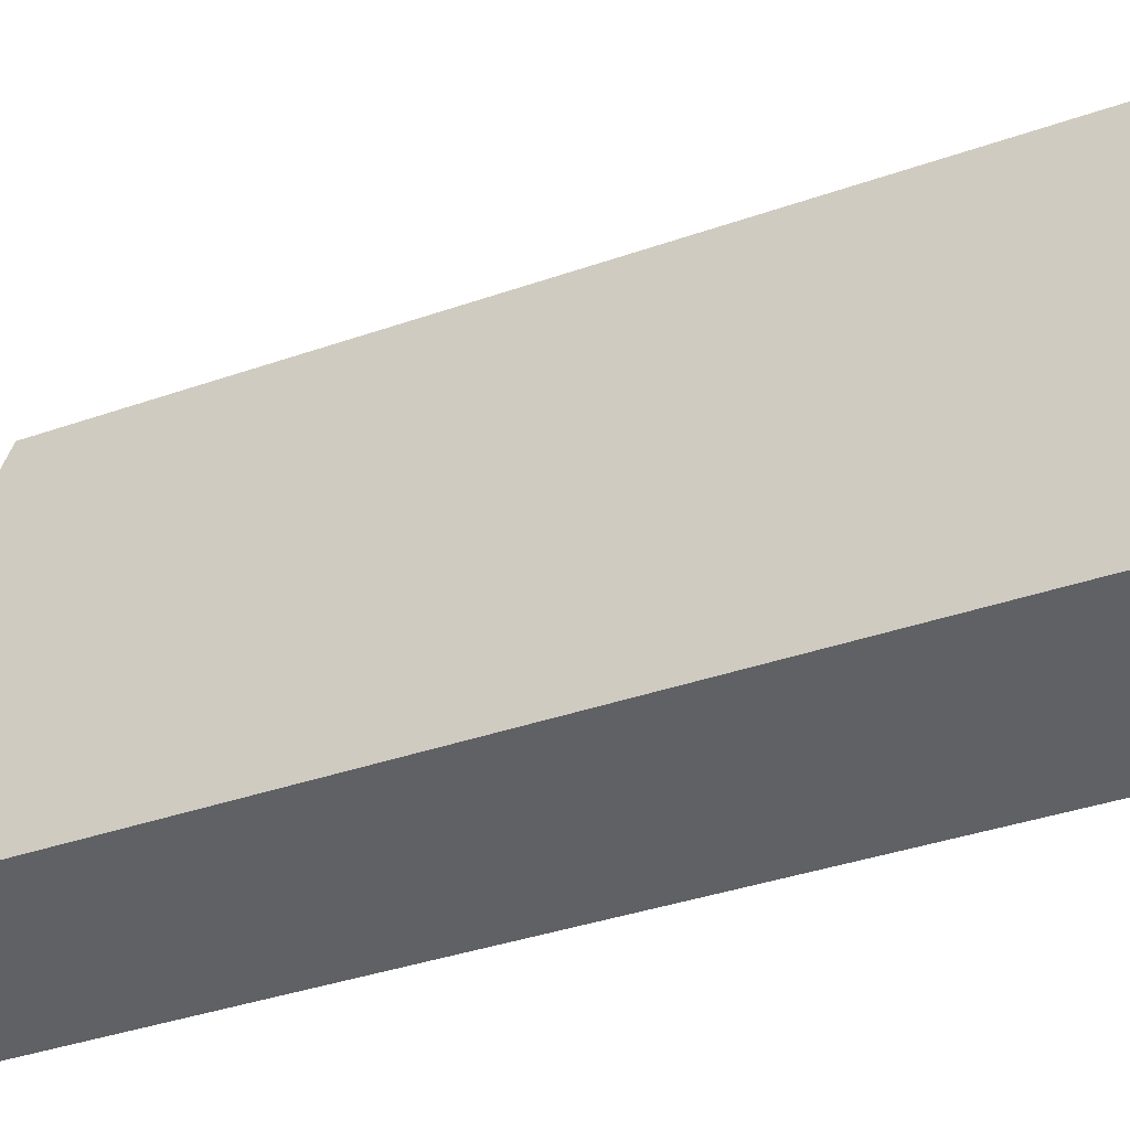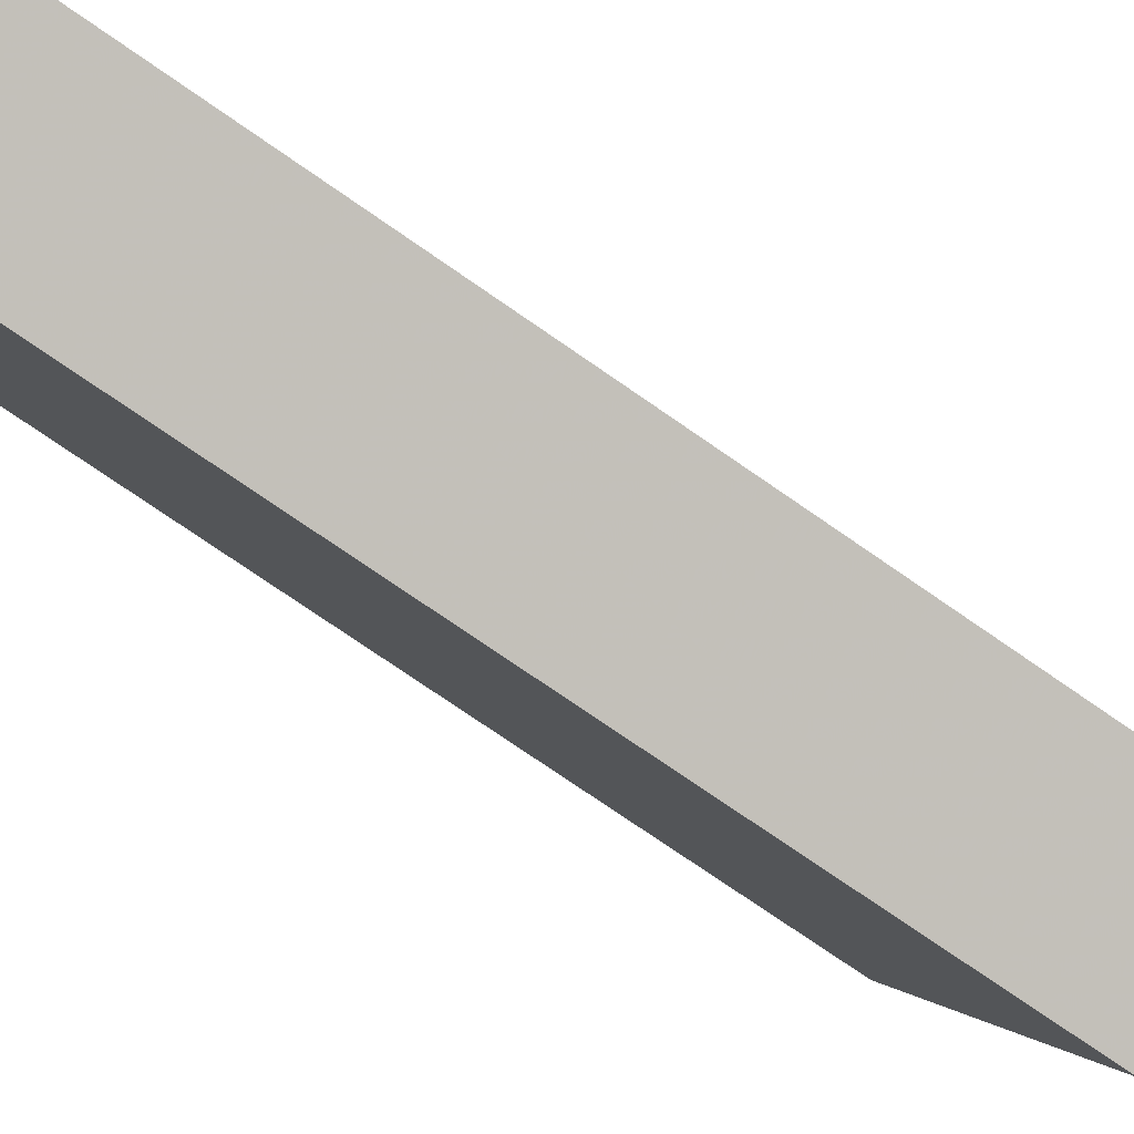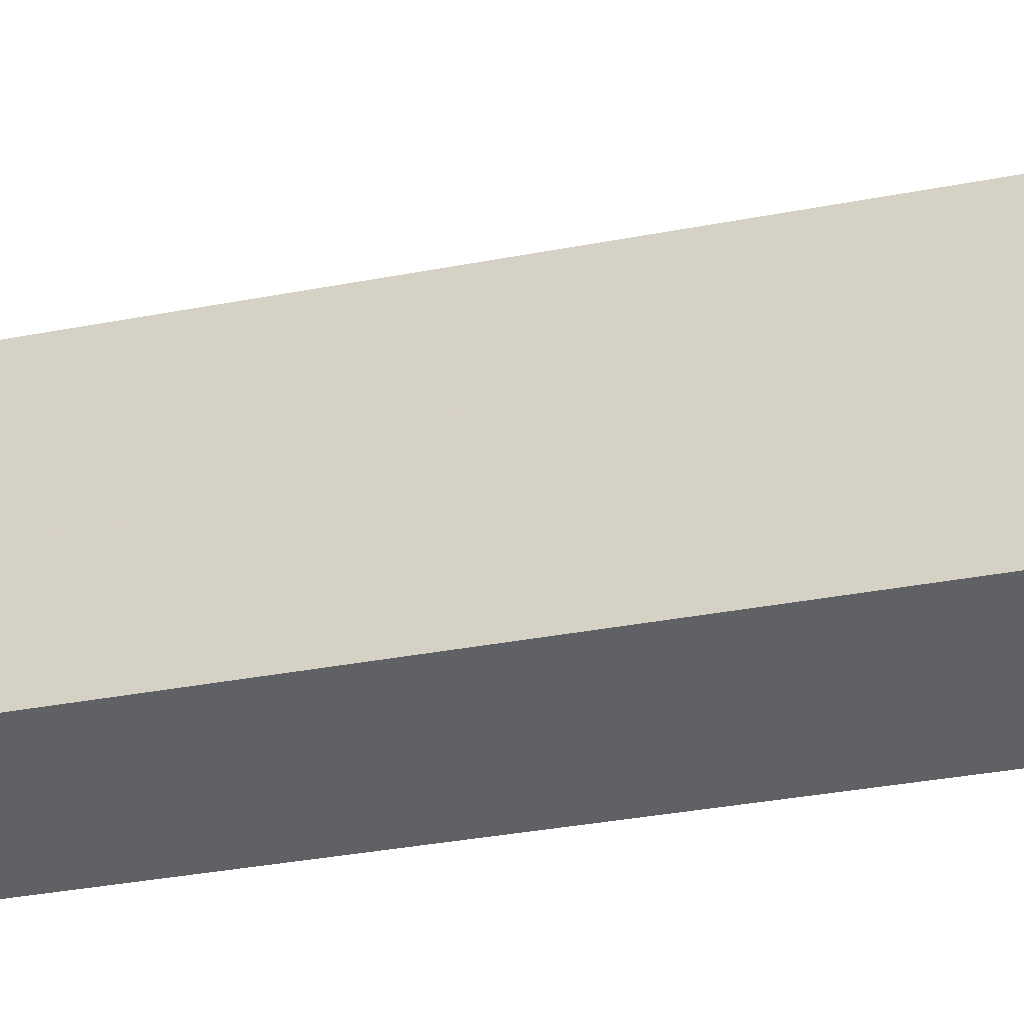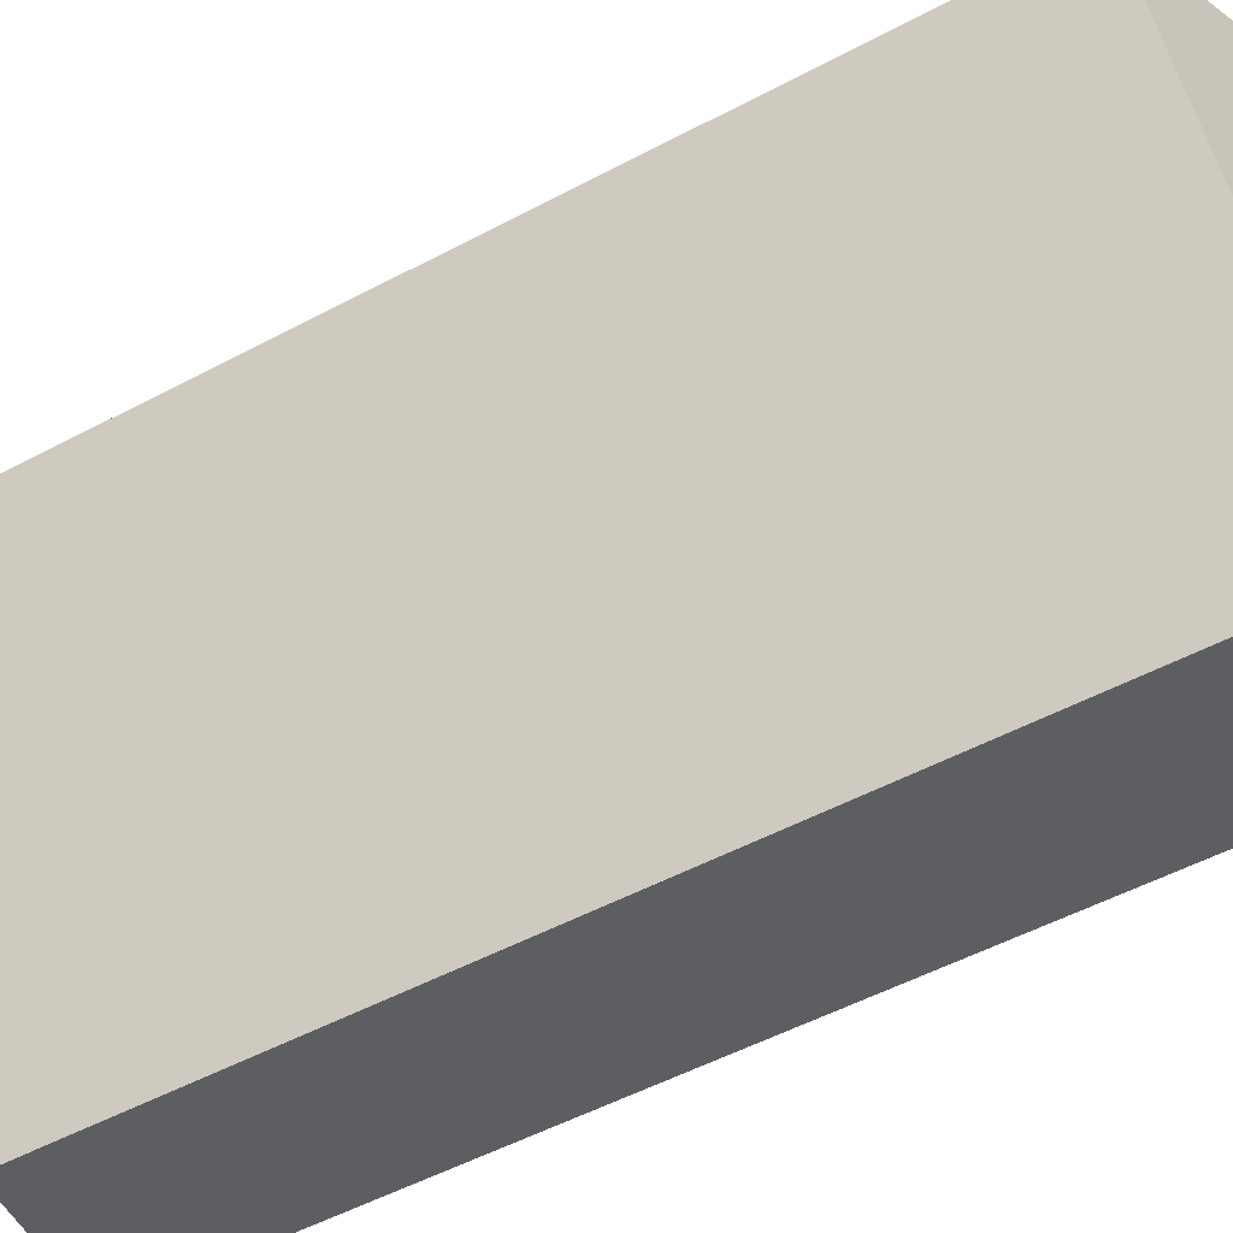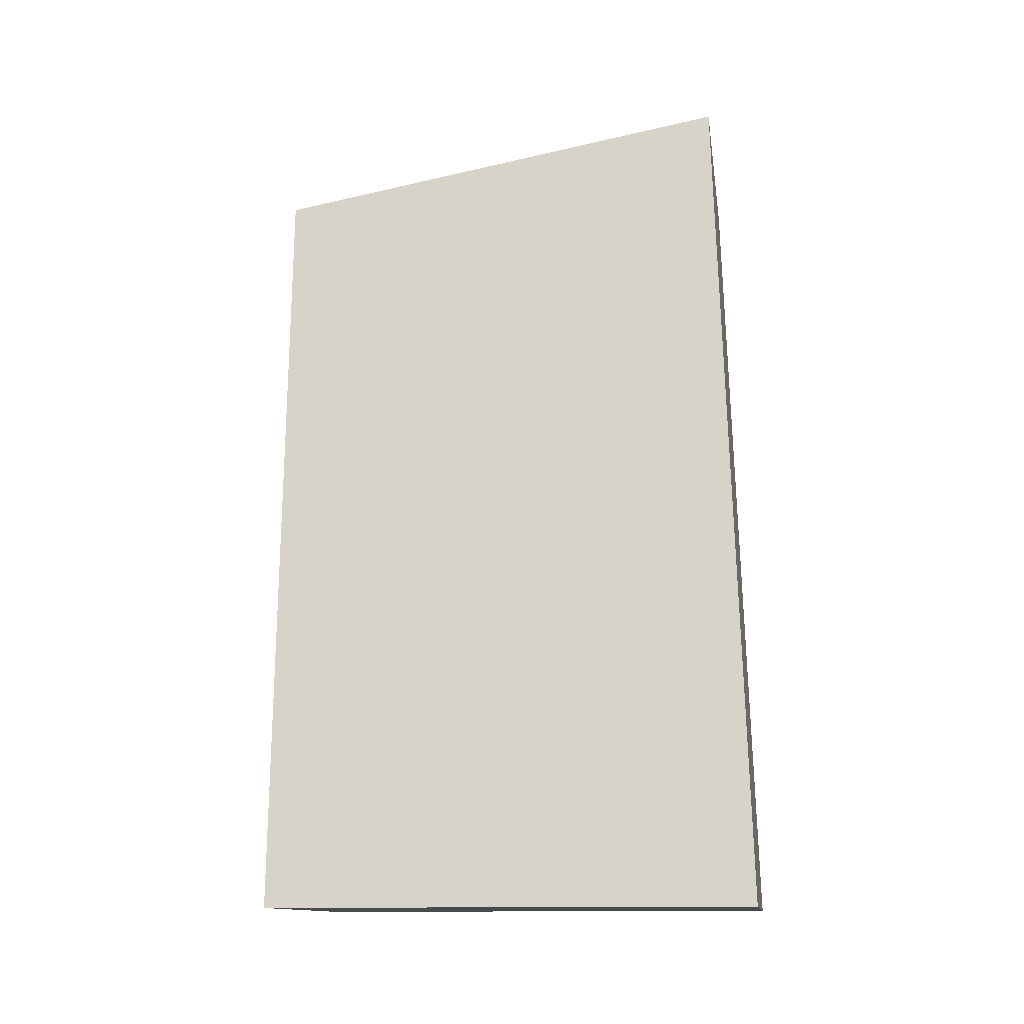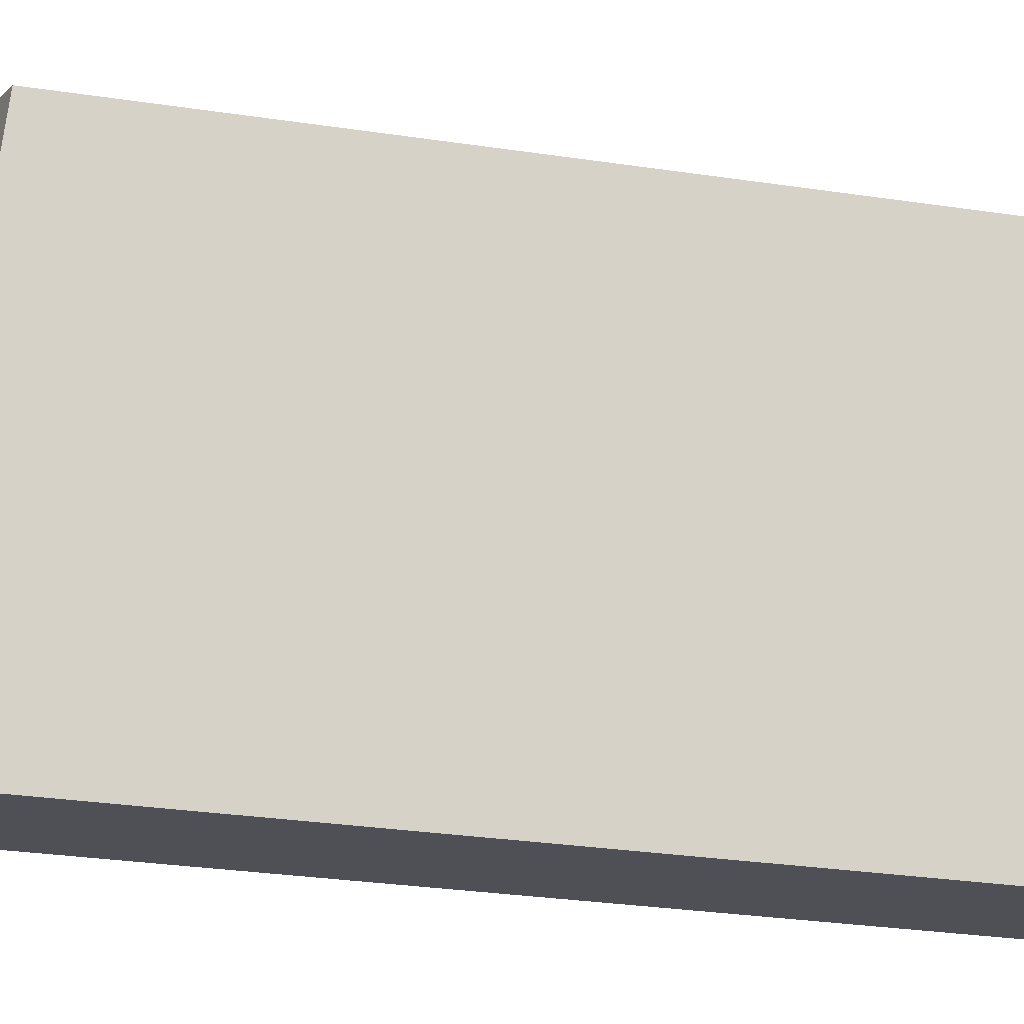
<metadata>
{"format":"obj","ext":"obj","renderer":"f3d","projection":"perspective","resolution":1024,"background":"white","views":[{"elev":-36.0,"azim":-57.2,"up":"+Y"},{"elev":-76.3,"azim":-116.7,"up":"+Y"},{"elev":-38.3,"azim":-68.8,"up":"+Y"},{"elev":-52.0,"azim":127.9,"up":"+Y"},{"elev":-17.1,"azim":-93.6,"up":"+Z"},{"elev":-31.6,"azim":86.1,"up":"+Y"}]}
</metadata>
<code>
v 2.02 0.1366 2.488
v 2.019 0.1366 2.478
v 2.02 0.1418 2.478
v 2.022 0.1418 2.487
v 2.019 0.1426 2.478
v 2.02 0.1418 2.478
v 2.019 0.1366 2.478
v 2.017 0.137 2.478
v 2.02 0.1426 2.488
v 2.022 0.1418 2.487
v 2.02 0.1418 2.478
v 2.019 0.1426 2.478
v 2.017 0.137 2.478
v 2.019 0.1366 2.478
v 2.02 0.1366 2.488
v 2.018 0.137 2.488
v 2.018 0.137 2.488
v 2.02 0.1366 2.488
v 2.022 0.1418 2.487
v 2.02 0.1426 2.488
v 2.02 0.1426 2.488
v 2.019 0.1426 2.478
v 2.017 0.137 2.478
v 2.018 0.137 2.488
f 1 2 3
f 1 3 4
f 5 6 7
f 5 7 8
f 9 10 11
f 9 11 12
f 13 14 15
f 13 15 16
f 17 18 19
f 17 19 20
f 21 22 23
f 21 23 24

</code>
